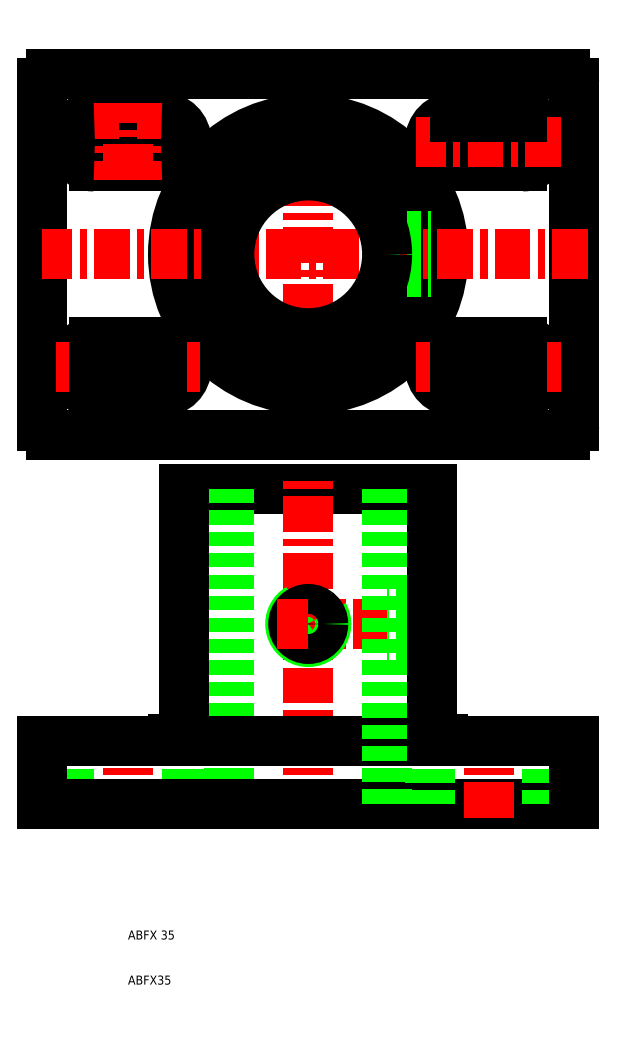
<metadata>
{"format":"dxf","ext":"dxf","renderer":"ezdxf+matplotlib","layout":"modelspace","background":"white","min_lineweight":24,"dpi":150}
</metadata>
<code>
0
SECTION
2
ENTITIES
0
LINE
8
CENTER
10
10
20
138.5
30
0
11
10
21
155.5
31
0
0
LINE
8
CENTER
10
17.5
20
155.5
30
0
11
17.5
21
138.5
31
0
0
LINE
8
CENTER
10
2.5
20
155.5
30
0
11
2.5
21
138.5
31
0
0
LINE
8
CENTER
10
90
20
138.5
30
0
11
90
21
155.5
31
0
0
LINE
8
CENTER
10
97.5
20
155.5
30
0
11
97.5
21
138.5
31
0
0
LINE
8
CENTER
10
82.5
20
155.5
30
0
11
82.5
21
138.5
31
0
0
LINE
8
CENTER
10
50
20
132
30
0
11
50
21
215
31
0
0
LINE
8
0
10
53.32
20
144.7
30
0
11
53.32
21
154.8
31
0
0
LINE
8
0
10
54
20
155
30
0
11
54
21
144.8
31
0
0
LINE
8
0
10
46.68
20
144.7
30
0
11
46.68
21
154.8
31
0
0
LINE
8
0
10
46
20
155
30
0
11
46
21
144.8
31
0
0
LINE
8
0
10
-9
20
134
30
0
11
-9
21
210
31
0
0
LINE
8
0
10
109
20
134
30
0
11
109
21
210
31
0
0
ARC
8
0
10
97.5
20
147
30
0
40
5.5
50
270
51
90
0
ARC
8
0
10
82.5
20
147
30
0
40
5.5
50
90
51
270
0
ARC
8
0
10
17.5
20
147
30
0
40
5.5
50
270
51
90
0
ARC
8
0
10
2.5
20
147
30
0
40
5.5
50
90
51
270
0
CIRCLE
8
0
10
50
20
172
30
0
40
30
0
CIRCLE
8
0
10
50
20
172
30
0
40
27.5
0
LINE
8
CENTER
10
80.5
20
90
30
0
11
50
21
90
31
0
0
LINE
8
0
10
77.5
20
86.68
30
0
11
67.5
21
86.68
31
0
0
LINE
8
0
10
77.5
20
86
30
0
11
67.5
21
86
31
0
0
LINE
8
0
10
77.5
20
94
30
0
11
67.5
21
94
31
0
0
LINE
8
0
10
77.5
20
93.32
30
0
11
67.5
21
93.32
31
0
0
LINE
8
0
10
-7
20
132
30
0
11
107
21
132
31
0
0
LINE
8
0
10
22.5
20
120
30
0
11
77.5
21
120
31
0
0
LINE
8
0
10
50
20
50
30
0
11
109
21
50
31
0
0
LINE
8
0
10
77.5
20
64
30
0
11
50
21
64
31
0
0
LINE
8
CENTER
10
50
20
47
30
0
11
50
21
123
31
0
0
LINE
8
CENTER
10
10
20
47
30
0
11
10
21
67
31
0
0
LINE
8
0
10
67.5
20
120
30
0
11
67.5
21
50
31
0
0
LINE
8
0
10
23
20
50
30
0
11
23
21
64
31
0
0
LINE
8
0
10
-3
20
50
30
0
11
-3
21
64
31
0
0
LINE
8
0
10
32.5
20
120
30
0
11
32.5
21
50
31
0
0
LINE
8
0
10
-9
20
50
30
0
11
-9
21
64
31
0
0
LINE
8
0
10
50
20
50
30
0
11
-9
21
50
31
0
0
TEXT
8
0
10
10
20
10
30
0
40
2
1
ABFX35
0
TEXT
8
0
10
10
20
20
30
0
40
2
1
ABFX 35
0
LINE
8
CENTER
10
26
20
147
30
0
11
-6
21
147
31
0
0
LINE
8
0
10
2.5
20
141.5
30
0
11
17.5
21
141.5
31
0
0
LINE
8
0
10
-9
20
64
30
0
11
22.5
21
64
31
0
0
ARC
8
0
10
-7
20
134
30
0
40
2
50
180
51
270
0
LINE
8
0
10
22.5
20
67
30
0
11
22.5
21
120
31
0
0
LINE
8
0
10
22.5
20
64
30
0
11
50
21
64
31
0
0
ARC
8
0
10
50
20
90
30
0
40
4
50
120
51
30
0
CIRCLE
8
0
10
50
20
90
30
0
40
3.324
0
LINE
8
CENTER
10
43
20
90
30
0
11
50
21
90
31
0
0
LINE
8
CENTER
10
90
20
47
30
0
11
90
21
67
31
0
0
LINE
8
0
10
103
20
50
30
0
11
103
21
64
31
0
0
LINE
8
0
10
77
20
50
30
0
11
77
21
64
31
0
0
LINE
8
0
10
109
20
50
30
0
11
109
21
64
31
0
0
LINE
8
0
10
77.5
20
67
30
0
11
77.5
21
120
31
0
0
LINE
8
0
10
109
20
64
30
0
11
77.5
21
64
31
0
0
LINE
8
CENTER
10
106
20
147
30
0
11
74
21
147
31
0
0
LINE
8
0
10
82.5
20
141.5
30
0
11
97.5
21
141.5
31
0
0
ARC
8
0
10
107
20
134
30
0
40
2
50
270
51
0
0
LINE
8
CENTER
10
112
20
172
30
0
11
-9
21
172
31
0
0
LINE
8
0
10
67.18
20
168.7
30
0
11
77.3
21
168.7
31
0
0
LINE
8
0
10
67.04
20
168
30
0
11
77.21
21
168
31
0
0
LINE
8
0
10
67.18
20
175.3
30
0
11
77.3
21
175.3
31
0
0
LINE
8
0
10
67.04
20
176
30
0
11
77.21
21
176
31
0
0
LINE
8
0
10
-7
20
212
30
0
11
107
21
212
31
0
0
LINE
8
CENTER
10
26
20
197
30
0
11
-6
21
197
31
0
0
LINE
8
0
10
2.5
20
191.5
30
0
11
17.5
21
191.5
31
0
0
LINE
8
0
10
2.5
20
202.5
30
0
11
17.5
21
202.5
31
0
0
LINE
8
0
10
2.5
20
152.5
30
0
11
17.5
21
152.5
31
0
0
LINE
8
CENTER
10
2.5
20
205.5
30
0
11
2.5
21
188.5
31
0
0
ARC
8
0
10
2.5
20
197
30
0
40
5.5
50
90
51
270
0
ARC
8
0
10
-7
20
210
30
0
40
2
50
90
51
180
0
LINE
8
CENTER
10
10
20
188.5
30
0
11
10
21
205.5
31
0
0
LINE
8
CENTER
10
17.5
20
205.5
30
0
11
17.5
21
188.5
31
0
0
ARC
8
0
10
17.5
20
197
30
0
40
5.5
50
270
51
90
0
CIRCLE
8
0
10
50
20
172
30
0
40
17.5
0
LINE
8
CENTER
10
90
20
188.5
30
0
11
90
21
205.5
31
0
0
LINE
8
CENTER
10
97.5
20
205.5
30
0
11
97.5
21
188.5
31
0
0
LINE
8
CENTER
10
82.5
20
205.5
30
0
11
82.5
21
188.5
31
0
0
ARC
8
0
10
97.5
20
197
30
0
40
5.5
50
270
51
90
0
ARC
8
0
10
82.5
20
197
30
0
40
5.5
50
90
51
270
0
LINE
8
0
10
82.5
20
152.5
30
0
11
97.5
21
152.5
31
0
0
LINE
8
0
10
82.5
20
191.5
30
0
11
97.5
21
191.5
31
0
0
LINE
8
CENTER
10
106
20
197
30
0
11
74
21
197
31
0
0
LINE
8
0
10
82.5
20
202.5
30
0
11
97.5
21
202.5
31
0
0
ARC
8
0
10
107
20
210
30
0
40
2
50
0
51
90
0
ARC
8
0
10
20
20
67
30
0
40
2.5
50
270
51
0
0
LINE
8
0
10
20
20
64.5
30
0
11
20
21
64
31
0
0
ARC
8
0
10
80
20
67
30
0
40
2.5
50
180
51
270
0
LINE
8
0
10
80
20
64.5
30
0
11
80
21
64
31
0
0
ENDSEC
0
EOF

</code>
